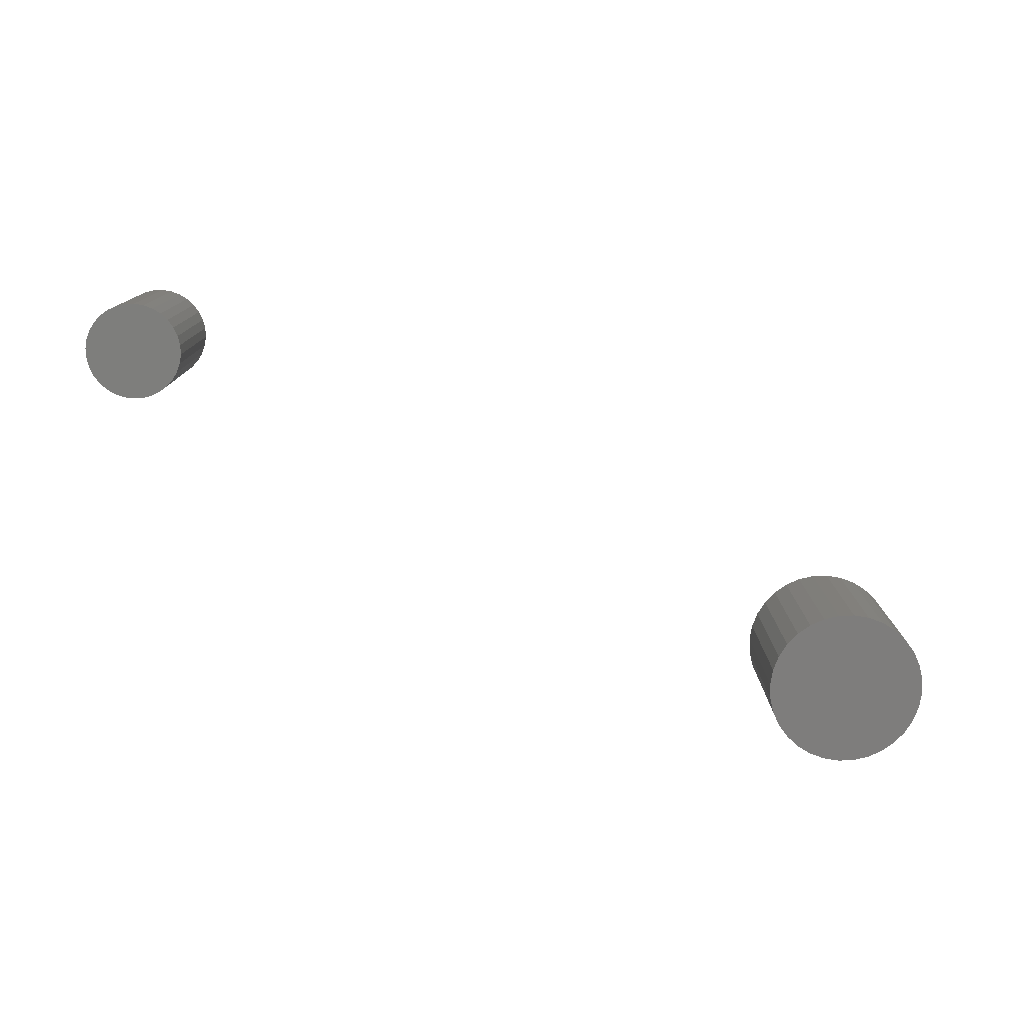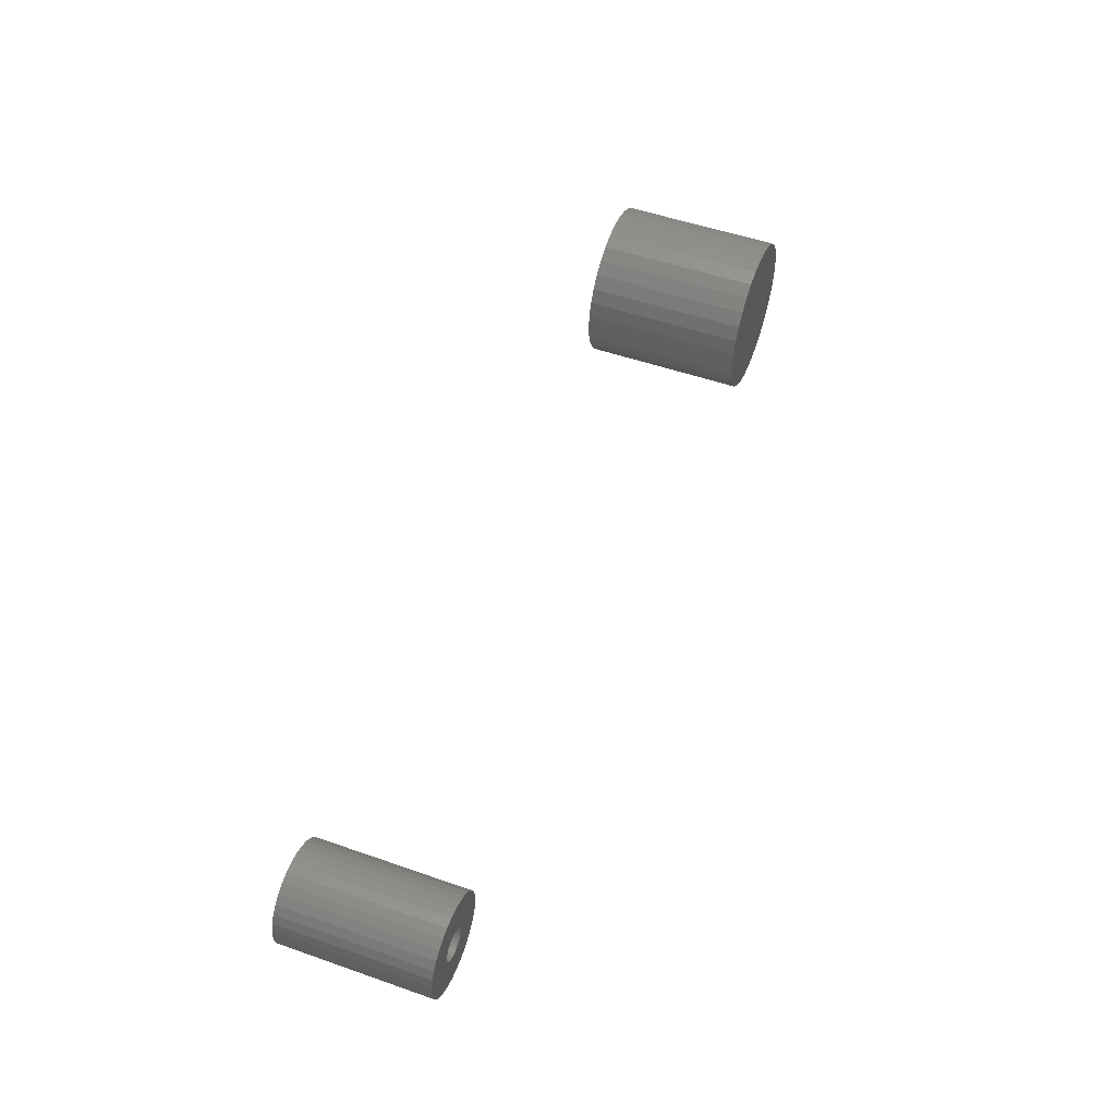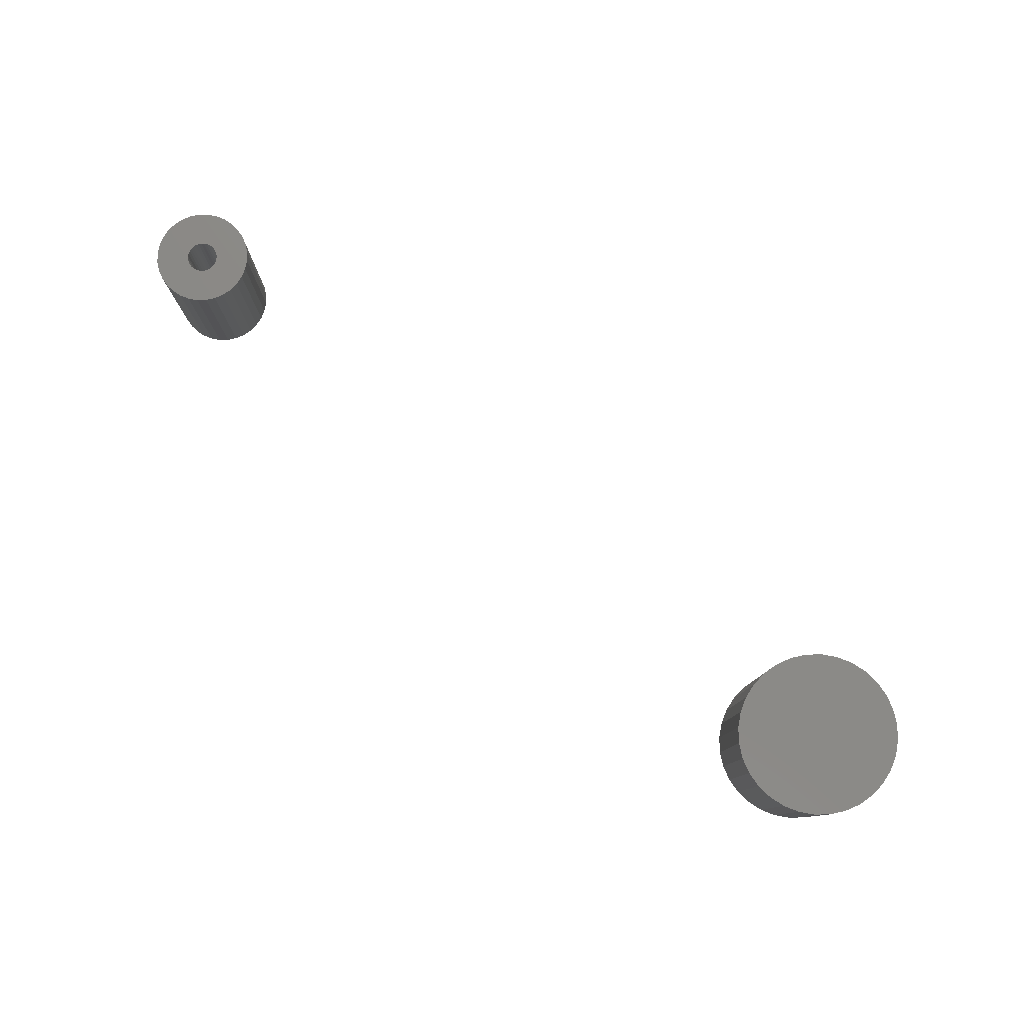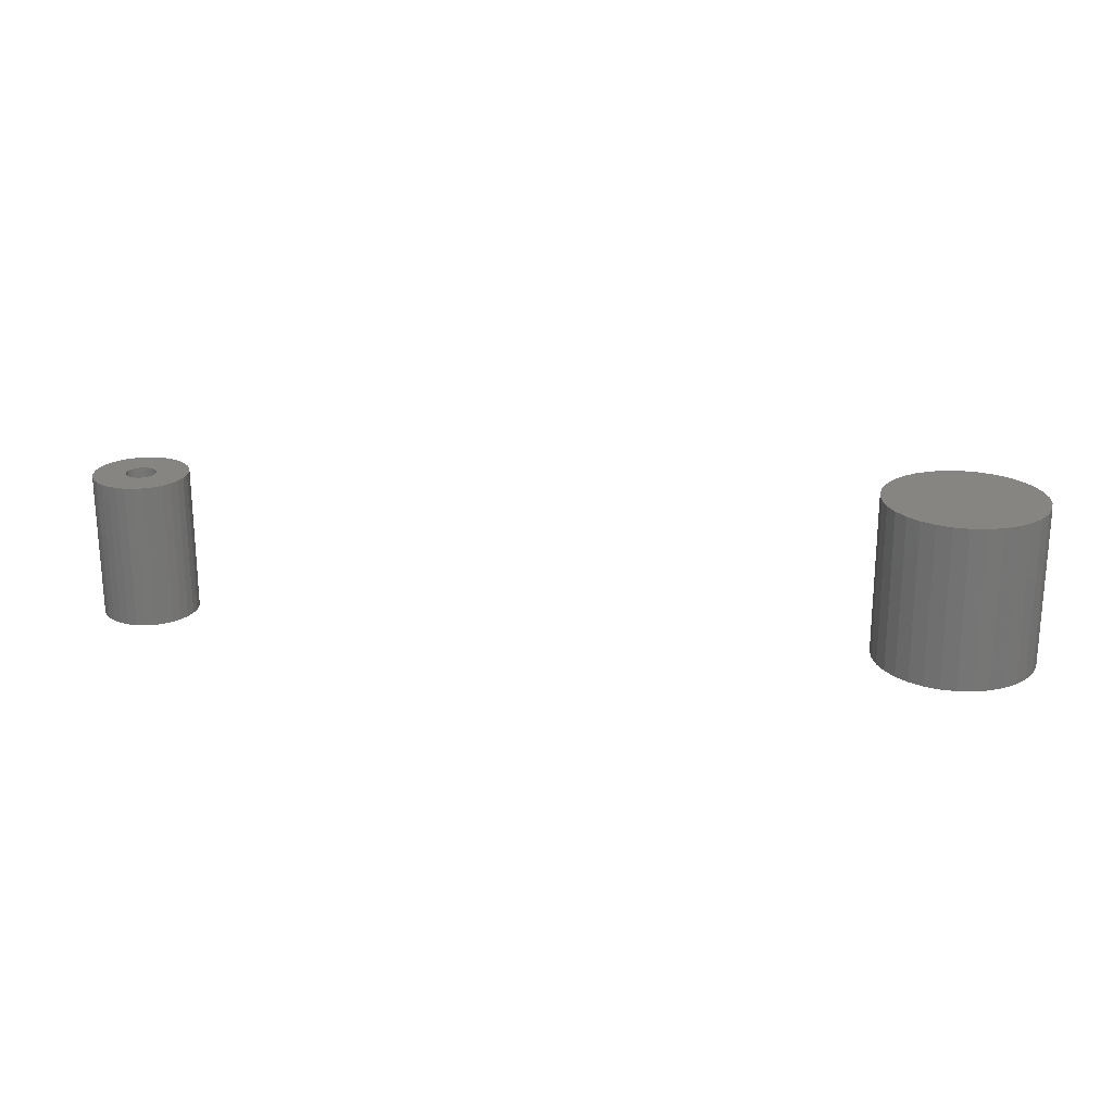
<metadata>
{"format":"stl","ext":"stl","renderer":"f3d","projection":"perspective","resolution":1024,"background":"white","views":[{"elev":-77.4,"azim":153.9,"up":"+Y"},{"elev":52.0,"azim":110.7,"up":"+Z"},{"elev":79.0,"azim":-141.7,"up":"+Y"},{"elev":22.0,"azim":-171.7,"up":"+Y"}]}
</metadata>
<code>
# stl→obj: 256 verts, 500 faces
v 0.5871 1.485e-17 0.06814
v 0.5718 1.419e-17 0.07119
v 0.5876 1.515e-17 0.07262
v 0.572 1.428e-17 0.07262
v 0.5559 1.471e-17 0.09381
v 0.5602 1.503e-17 0.09512
v 0.5646 1.531e-17 0.09556
v 0.5421 1.235e-17 0.06814
v 0.5575 1.339e-17 0.07119
v 0.5579 1.333e-17 0.06981
v 0.5586 1.329e-17 0.06855
v 0.5595 1.327e-17 0.06744
v 0.5456 1.202e-17 0.05987
v 0.5434 1.215e-17 0.06383
v 0.5519 1.198e-17 0.05354
v 0.5484 1.196e-17 0.05639
v 0.5714 1.408e-17 0.06981
v 0.5707 1.396e-17 0.06855
v 0.5774 1.339e-17 0.05354
v 0.5858 1.451e-17 0.06383
v 0.5837 1.414e-17 0.05987
v 0.5809 1.377e-17 0.05639
v 0.5691 1.272e-17 0.05011
v 0.5646 1.244e-17 0.04967
v 0.5734 1.304e-17 0.05142
v 0.5417 1.26e-17 0.07262
v 0.5575 1.357e-17 0.07404
v 0.5573 1.347e-17 0.07262
v 0.5434 1.325e-17 0.0814
v 0.5646 1.433e-17 0.07993
v 0.5632 1.425e-17 0.07979
v 0.5618 1.414e-17 0.07938
v 0.5606 1.403e-17 0.0787
v 0.5421 1.291e-17 0.07709
v 0.5456 1.361e-17 0.08536
v 0.5484 1.399e-17 0.08884
v 0.5519 1.436e-17 0.09169
v 0.5691 1.553e-17 0.09512
v 0.5734 1.569e-17 0.09381
v 0.5774 1.578e-17 0.09169
v 0.5809 1.579e-17 0.08884
v 0.5837 1.573e-17 0.08536
v 0.5858 1.56e-17 0.0814
v 0.5595 1.391e-17 0.07779
v 0.5586 1.379e-17 0.07668
v 0.5579 1.368e-17 0.07542
v 0.5646 1.342e-17 0.0653
v 0.5602 1.222e-17 0.05011
v 0.5559 1.207e-17 0.05142
v 0.5606 1.327e-17 0.06653
v 0.5618 1.33e-17 0.06585
v 0.5632 1.335e-17 0.06544
v 0.5871 1.541e-17 0.07709
v 0.5707 1.447e-17 0.07668
v 0.5698 1.449e-17 0.07779
v 0.5687 1.448e-17 0.0787
v 0.5674 1.446e-17 0.07938
v 0.5661 1.441e-17 0.07979
v 0.5718 1.437e-17 0.07404
v 0.5714 1.443e-17 0.07542
v 0.5661 1.351e-17 0.06544
v 0.5674 1.361e-17 0.06585
v 0.5687 1.372e-17 0.06653
v 0.5698 1.384e-17 0.06744
v 0.5661 -0.05469 0.06544
v 0.5674 -0.05469 0.06585
v 0.5687 -0.05469 0.06653
v 0.5698 -0.05469 0.06744
v 0.5707 -0.05469 0.06855
v 0.5714 -0.05469 0.06981
v 0.5718 -0.05469 0.07119
v 0.572 -0.05469 0.07262
v 0.5646 -0.05469 0.0653
v 0.5632 -0.05469 0.06544
v 0.5618 -0.05469 0.06585
v 0.5606 -0.05469 0.06653
v 0.5595 -0.05469 0.06744
v 0.5586 -0.05469 0.06855
v 0.5579 -0.05469 0.06981
v 0.5575 -0.05469 0.07119
v 0.5573 -0.05469 0.07262
v 0.5632 -0.05469 0.07979
v 0.5618 -0.05469 0.07938
v 0.5606 -0.05469 0.0787
v 0.5595 -0.05469 0.07779
v 0.5586 -0.05469 0.07668
v 0.5579 -0.05469 0.07542
v 0.5575 -0.05469 0.07404
v 0.5646 -0.05469 0.07993
v 0.5661 -0.05469 0.07979
v 0.5674 -0.05469 0.07938
v 0.5687 -0.05469 0.0787
v 0.5698 -0.05469 0.07779
v 0.5707 -0.05469 0.07668
v 0.5714 -0.05469 0.07542
v 0.5718 -0.05469 0.07404
v 0.5876 -0.07031 0.07262
v 0.5871 -0.07031 0.06814
v 0.5858 -0.07031 0.06383
v 0.5837 -0.07031 0.05987
v 0.5809 -0.07031 0.05639
v 0.5774 -0.07031 0.05354
v 0.5734 -0.07031 0.05142
v 0.5691 -0.07031 0.05011
v 0.5646 -0.07031 0.04967
v 0.5602 -0.07031 0.05011
v 0.5559 -0.07031 0.05142
v 0.5519 -0.07031 0.05354
v 0.5484 -0.07031 0.05639
v 0.5456 -0.07031 0.05987
v 0.5434 -0.07031 0.06383
v 0.5421 -0.07031 0.06814
v 0.5417 -0.07031 0.07262
v 0.5421 -0.07031 0.07709
v 0.5434 -0.07031 0.0814
v 0.5456 -0.07031 0.08536
v 0.5484 -0.07031 0.08884
v 0.5519 -0.07031 0.09169
v 0.5559 -0.07031 0.09381
v 0.5602 -0.07031 0.09512
v 0.5646 -0.07031 0.09556
v 0.5691 -0.07031 0.09512
v 0.5734 -0.07031 0.09381
v 0.5774 -0.07031 0.09169
v 0.5809 -0.07031 0.08884
v 0.5837 -0.07031 0.08536
v 0.5858 -0.07031 0.0814
v 0.5871 -0.07031 0.07709
v 0.2135 0.007812 0.07138
v 0.2135 -0.07031 0.07138
v 0.2128 0.007812 0.06391
v 0.2128 -0.07031 0.06391
v 0.2106 0.007812 0.05672
v 0.2106 -0.07031 0.05672
v 0.207 0.007812 0.05009
v 0.207 -0.07031 0.05009
v 0.2023 0.007812 0.04428
v 0.2023 -0.07031 0.04428
v 0.1965 0.007812 0.03952
v 0.1965 -0.07031 0.03952
v 0.1898 0.007812 0.03598
v 0.1898 -0.07031 0.03598
v 0.1826 0.007812 0.0338
v 0.1826 -0.07031 0.0338
v 0.1752 0.007812 0.03306
v 0.1752 -0.07031 0.03306
v 0.1677 0.007812 0.0338
v 0.1677 -0.07031 0.0338
v 0.1605 0.007812 0.03598
v 0.1605 -0.07031 0.03598
v 0.1539 0.007812 0.03952
v 0.1539 -0.07031 0.03952
v 0.1481 0.007812 0.04428
v 0.1481 -0.07031 0.04428
v 0.1433 0.007812 0.05009
v 0.1433 -0.07031 0.05009
v 0.1398 0.007812 0.05672
v 0.1398 -0.07031 0.05672
v 0.1376 0.007812 0.06391
v 0.1376 -0.07031 0.06391
v 0.1368 0.007812 0.07138
v 0.1368 -0.07031 0.07138
v 0.1376 0.007812 0.07886
v 0.1376 -0.07031 0.07886
v 0.1398 0.007812 0.08605
v 0.1398 -0.07031 0.08605
v 0.1433 0.007812 0.09267
v 0.1433 -0.07031 0.09267
v 0.1481 0.007812 0.09848
v 0.1481 -0.07031 0.09848
v 0.1539 0.007812 0.1032
v 0.1539 -0.07031 0.1032
v 0.1605 0.007812 0.1068
v 0.1605 -0.07031 0.1068
v 0.1677 0.007812 0.109
v 0.1677 -0.07031 0.109
v 0.1752 0.007812 0.1097
v 0.1752 -0.07031 0.1097
v 0.1826 0.007812 0.109
v 0.1826 -0.07031 0.109
v 0.1898 0.007812 0.1068
v 0.1898 -0.07031 0.1068
v 0.1965 0.007812 0.1032
v 0.1965 -0.07031 0.1032
v 0.2023 0.007812 0.09848
v 0.2023 -0.07031 0.09848
v 0.207 0.007812 0.09267
v 0.207 -0.07031 0.09267
v 0.2106 0.007812 0.08605
v 0.2106 -0.07031 0.08605
v 0.2128 0.007812 0.07886
v 0.2128 -0.07031 0.07886
v 0.1752 -0.007812 0.04868
v 0.1796 -0.05469 0.04912
v 0.1796 -0.007812 0.04912
v 0.1839 -0.05469 0.05041
v 0.1839 -0.007812 0.05041
v 0.1878 -0.05469 0.05251
v 0.1878 -0.007812 0.05251
v 0.1912 -0.05469 0.05533
v 0.1912 -0.007812 0.05533
v 0.194 -0.05469 0.05877
v 0.194 -0.007812 0.05877
v 0.1961 -0.05469 0.0627
v 0.1961 -0.007812 0.0627
v 0.1974 -0.05469 0.06695
v 0.1974 -0.007812 0.06695
v 0.1979 -0.05469 0.07138
v 0.1979 -0.007812 0.07138
v 0.1752 -0.05469 0.04868
v 0.1707 -0.007812 0.04912
v 0.1707 -0.05469 0.04912
v 0.1665 -0.007812 0.05041
v 0.1665 -0.05469 0.05041
v 0.1626 -0.007812 0.05251
v 0.1626 -0.05469 0.05251
v 0.1591 -0.007812 0.05533
v 0.1591 -0.05469 0.05533
v 0.1563 -0.007812 0.05877
v 0.1563 -0.05469 0.05877
v 0.1542 -0.007812 0.0627
v 0.1542 -0.05469 0.0627
v 0.1529 -0.007812 0.06695
v 0.1529 -0.05469 0.06695
v 0.1525 -0.007812 0.07138
v 0.1525 -0.05469 0.07138
v 0.1752 -0.007812 0.09408
v 0.1707 -0.05469 0.09364
v 0.1707 -0.007812 0.09364
v 0.1665 -0.05469 0.09235
v 0.1665 -0.007812 0.09235
v 0.1626 -0.05469 0.09025
v 0.1626 -0.007812 0.09025
v 0.1591 -0.05469 0.08743
v 0.1591 -0.007812 0.08743
v 0.1563 -0.05469 0.08399
v 0.1563 -0.007812 0.08399
v 0.1542 -0.05469 0.08007
v 0.1542 -0.007812 0.08007
v 0.1529 -0.05469 0.07581
v 0.1529 -0.007812 0.07581
v 0.1752 -0.05469 0.09408
v 0.1796 -0.007812 0.09364
v 0.1796 -0.05469 0.09364
v 0.1839 -0.007812 0.09235
v 0.1839 -0.05469 0.09235
v 0.1878 -0.007812 0.09025
v 0.1878 -0.05469 0.09025
v 0.1912 -0.007812 0.08743
v 0.1912 -0.05469 0.08743
v 0.194 -0.007812 0.08399
v 0.194 -0.05469 0.08399
v 0.1961 -0.007812 0.08007
v 0.1961 -0.05469 0.08007
v 0.1974 -0.007812 0.07581
v 0.1974 -0.05469 0.07581
f 1 2 3
f 2 4 3
f 5 6 7
f 8 9 10
f 11 8 10
f 8 11 12
f 13 14 15
f 16 13 15
f 17 2 1
f 18 17 1
f 19 20 21
f 21 22 19
f 23 24 25
f 26 27 28
f 26 28 9
f 26 9 8
f 29 30 31
f 29 31 32
f 29 32 33
f 29 33 34
f 30 29 35
f 30 35 36
f 30 36 37
f 30 37 5
f 30 5 7
f 30 7 38
f 30 38 39
f 30 39 40
f 30 40 41
f 30 41 42
f 30 42 43
f 34 33 44
f 34 44 45
f 34 45 46
f 34 46 27
f 34 27 26
f 47 20 19
f 47 19 25
f 47 25 24
f 47 24 48
f 47 48 49
f 47 49 15
f 47 15 14
f 14 8 12
f 14 12 50
f 14 50 51
f 14 51 52
f 14 52 47
f 43 53 54
f 43 54 55
f 43 55 56
f 43 56 57
f 43 57 58
f 43 58 30
f 53 3 4
f 53 4 59
f 53 59 60
f 53 60 54
f 20 47 61
f 20 61 62
f 20 62 63
f 20 63 64
f 20 64 18
f 20 18 1
f 47 65 61
f 61 65 66
f 61 66 62
f 62 66 67
f 62 67 63
f 63 67 68
f 63 68 64
f 64 68 69
f 64 69 18
f 18 69 70
f 18 70 17
f 17 70 71
f 17 71 2
f 2 71 72
f 2 72 4
f 65 47 73
f 73 47 52
f 73 52 74
f 74 52 51
f 74 51 75
f 75 51 50
f 75 50 76
f 76 50 12
f 76 12 77
f 77 12 11
f 77 11 78
f 78 11 10
f 78 10 79
f 79 10 9
f 79 9 80
f 80 9 28
f 80 28 81
f 30 82 31
f 31 82 83
f 31 83 32
f 32 83 84
f 32 84 33
f 33 84 85
f 33 85 44
f 44 85 86
f 44 86 45
f 45 86 87
f 45 87 46
f 46 87 88
f 46 88 27
f 27 88 81
f 27 81 28
f 82 30 89
f 89 30 58
f 89 58 90
f 90 58 57
f 90 57 91
f 91 57 56
f 91 56 92
f 92 56 55
f 92 55 93
f 93 55 54
f 93 54 94
f 94 54 60
f 94 60 95
f 95 60 59
f 95 59 96
f 96 59 4
f 96 4 72
f 3 97 1
f 1 97 98
f 1 98 20
f 20 98 99
f 20 99 21
f 21 99 100
f 21 100 22
f 22 100 101
f 22 101 19
f 19 101 102
f 19 102 25
f 25 102 103
f 25 103 23
f 23 103 104
f 23 104 24
f 24 104 105
f 24 105 48
f 48 105 106
f 48 106 49
f 49 106 107
f 49 107 15
f 15 107 108
f 15 108 16
f 16 108 109
f 16 109 13
f 13 109 110
f 13 110 14
f 14 110 111
f 14 111 8
f 8 111 112
f 8 112 26
f 26 112 113
f 26 113 34
f 34 113 114
f 34 114 29
f 29 114 115
f 29 115 35
f 35 115 116
f 35 116 36
f 36 116 117
f 36 117 37
f 37 117 118
f 37 118 5
f 5 118 119
f 5 119 6
f 6 119 120
f 6 120 7
f 7 120 121
f 7 121 38
f 38 121 122
f 38 122 39
f 39 122 123
f 39 123 40
f 40 123 124
f 40 124 41
f 41 124 125
f 41 125 42
f 42 125 126
f 42 126 43
f 43 126 127
f 43 127 53
f 53 127 128
f 53 128 3
f 3 128 97
f 121 120 119
f 122 121 119
f 122 119 123
f 123 119 118
f 123 118 124
f 124 118 117
f 124 117 125
f 125 117 116
f 125 116 126
f 126 116 115
f 126 115 127
f 127 115 114
f 127 114 128
f 98 111 99
f 99 111 110
f 99 110 100
f 100 110 109
f 100 109 101
f 101 109 108
f 101 108 102
f 102 108 107
f 102 107 103
f 103 107 106
f 103 106 105
f 103 105 104
f 128 114 97
f 97 114 113
f 97 113 98
f 98 113 112
f 98 112 111
f 129 130 131
f 131 130 132
f 131 132 133
f 133 132 134
f 133 134 135
f 135 134 136
f 135 136 137
f 137 136 138
f 137 138 139
f 139 138 140
f 139 140 141
f 141 140 142
f 141 142 143
f 143 142 144
f 143 144 145
f 145 144 146
f 145 146 147
f 147 146 148
f 147 148 149
f 149 148 150
f 149 150 151
f 151 150 152
f 151 152 153
f 153 152 154
f 153 154 155
f 155 154 156
f 155 156 157
f 157 156 158
f 157 158 159
f 159 158 160
f 159 160 161
f 161 160 162
f 161 162 163
f 163 162 164
f 163 164 165
f 165 164 166
f 165 166 167
f 167 166 168
f 167 168 169
f 169 168 170
f 169 170 171
f 171 170 172
f 171 172 173
f 173 172 174
f 173 174 175
f 175 174 176
f 175 176 177
f 177 176 178
f 177 178 179
f 179 178 180
f 179 180 181
f 181 180 182
f 181 182 183
f 183 182 184
f 183 184 185
f 185 184 186
f 185 186 187
f 187 186 188
f 187 188 189
f 189 188 190
f 189 190 191
f 191 190 192
f 191 192 129
f 129 192 130
f 173 175 177
f 173 177 179
f 181 173 179
f 171 173 181
f 183 171 181
f 169 171 183
f 185 169 183
f 167 169 185
f 187 167 185
f 165 167 187
f 189 165 187
f 163 165 189
f 191 163 189
f 133 157 131
f 155 157 133
f 135 155 133
f 153 155 135
f 137 153 135
f 151 153 137
f 139 151 137
f 149 151 139
f 141 149 139
f 147 149 141
f 145 147 141
f 143 145 141
f 157 159 131
f 131 159 161
f 131 161 129
f 129 161 163
f 129 163 191
f 178 176 174
f 180 178 174
f 180 174 182
f 182 174 172
f 182 172 184
f 184 172 170
f 184 170 186
f 186 170 168
f 186 168 188
f 188 168 166
f 188 166 190
f 190 166 164
f 190 164 192
f 132 158 134
f 134 158 156
f 134 156 136
f 136 156 154
f 136 154 138
f 138 154 152
f 138 152 140
f 140 152 150
f 140 150 142
f 142 150 148
f 142 148 146
f 142 146 144
f 192 164 130
f 130 164 162
f 130 162 132
f 132 162 160
f 132 160 158
f 95 88 87
f 96 88 95
f 71 80 72
f 71 79 80
f 70 79 71
f 70 78 79
f 69 78 70
f 69 77 78
f 76 77 69
f 68 76 69
f 75 76 68
f 74 75 68
f 68 73 74
f 73 68 67
f 65 73 67
f 66 65 67
f 81 88 96
f 81 96 72
f 81 72 80
f 94 95 87
f 94 87 86
f 94 86 85
f 94 85 84
f 94 84 83
f 94 83 82
f 94 82 89
f 94 89 90
f 94 90 91
f 94 91 92
f 94 92 93
f 193 194 195
f 195 194 196
f 195 196 197
f 197 196 198
f 197 198 199
f 199 198 200
f 199 200 201
f 201 200 202
f 201 202 203
f 203 202 204
f 203 204 205
f 205 204 206
f 205 206 207
f 207 206 208
f 207 208 209
f 194 193 210
f 210 193 211
f 210 211 212
f 212 211 213
f 212 213 214
f 214 213 215
f 214 215 216
f 216 215 217
f 216 217 218
f 218 217 219
f 218 219 220
f 220 219 221
f 220 221 222
f 222 221 223
f 222 223 224
f 224 223 225
f 224 225 226
f 227 228 229
f 229 228 230
f 229 230 231
f 231 230 232
f 231 232 233
f 233 232 234
f 233 234 235
f 235 234 236
f 235 236 237
f 237 236 238
f 237 238 239
f 239 238 240
f 239 240 241
f 241 240 226
f 241 226 225
f 228 227 242
f 242 227 243
f 242 243 244
f 244 243 245
f 244 245 246
f 246 245 247
f 246 247 248
f 248 247 249
f 248 249 250
f 250 249 251
f 250 251 252
f 252 251 253
f 252 253 254
f 254 253 255
f 254 255 256
f 256 255 209
f 256 209 208
f 227 229 231
f 243 227 231
f 243 231 245
f 245 231 233
f 245 233 247
f 247 233 235
f 247 235 249
f 249 235 237
f 249 237 251
f 251 237 239
f 251 239 253
f 253 239 241
f 253 241 255
f 207 221 205
f 205 221 219
f 205 219 203
f 203 219 217
f 203 217 201
f 201 217 215
f 201 215 199
f 199 215 213
f 199 213 197
f 197 213 211
f 197 211 193
f 197 193 195
f 255 241 209
f 209 241 225
f 209 225 207
f 207 225 223
f 207 223 221
f 230 228 242
f 230 242 244
f 246 230 244
f 232 230 246
f 248 232 246
f 234 232 248
f 250 234 248
f 236 234 250
f 252 236 250
f 238 236 252
f 254 238 252
f 240 238 254
f 256 240 254
f 204 222 206
f 220 222 204
f 202 220 204
f 218 220 202
f 200 218 202
f 216 218 200
f 198 216 200
f 214 216 198
f 196 214 198
f 212 214 196
f 210 212 196
f 194 210 196
f 222 224 206
f 206 224 226
f 206 226 208
f 208 226 240
f 208 240 256

</code>
